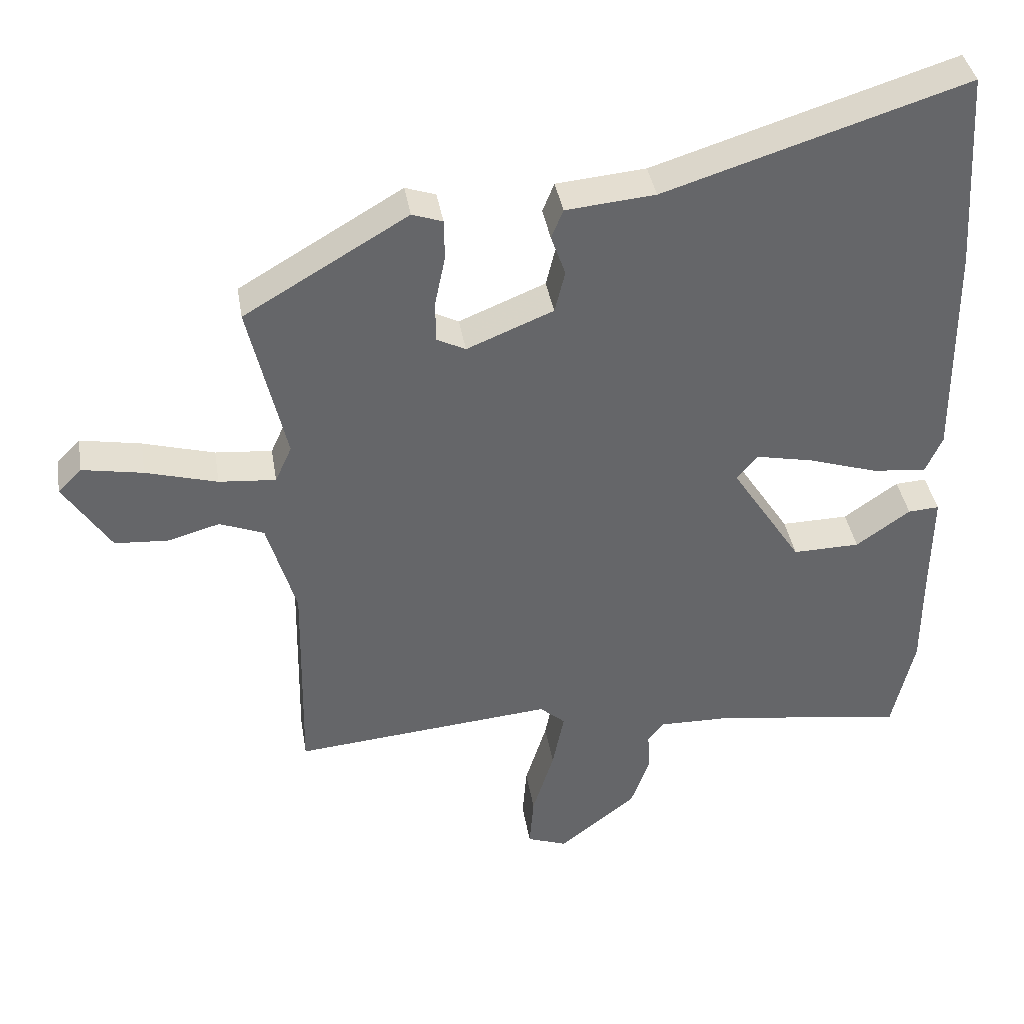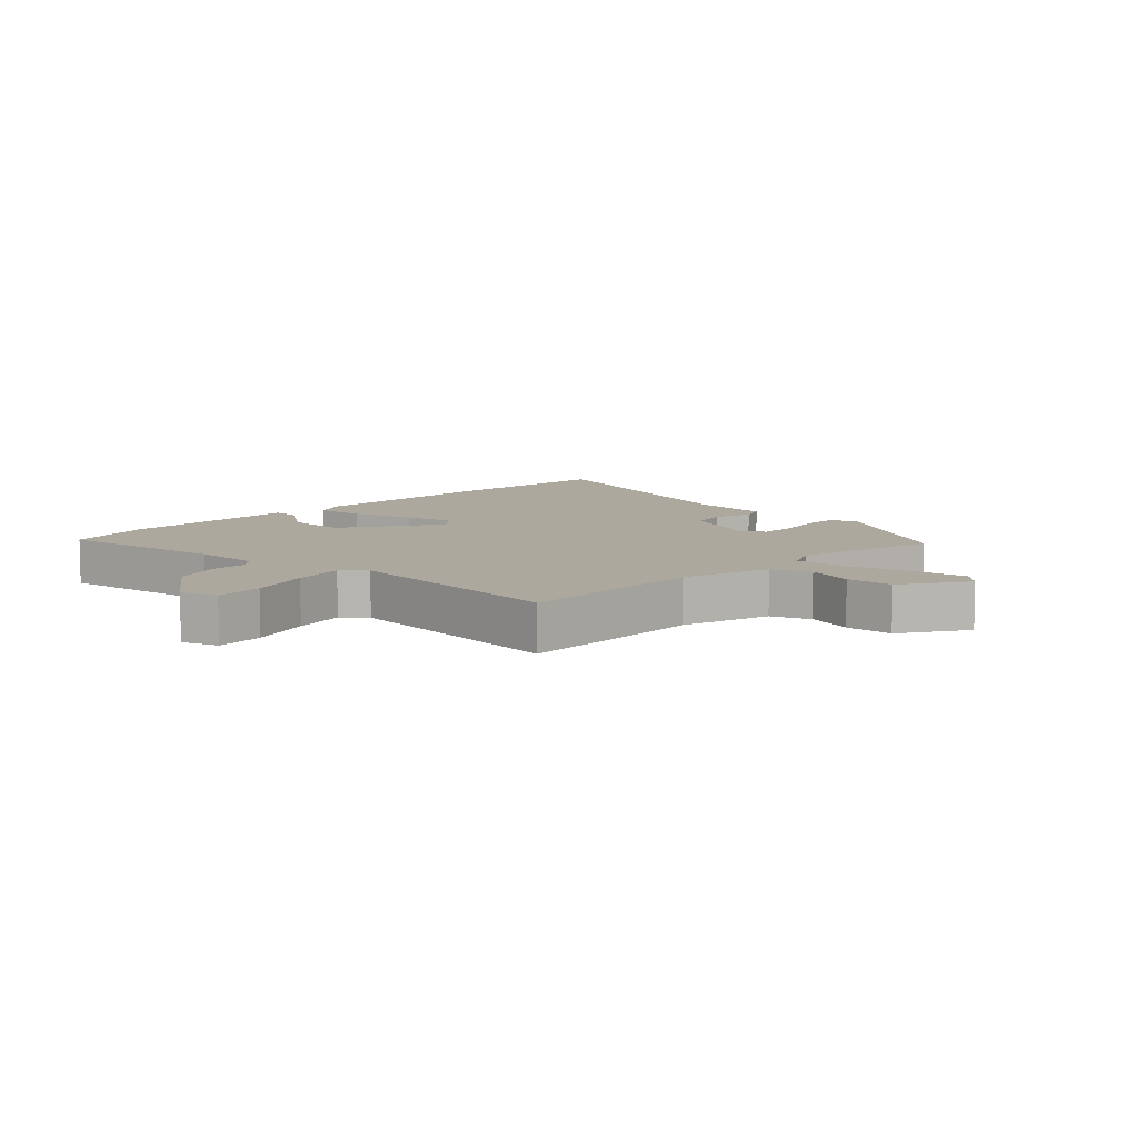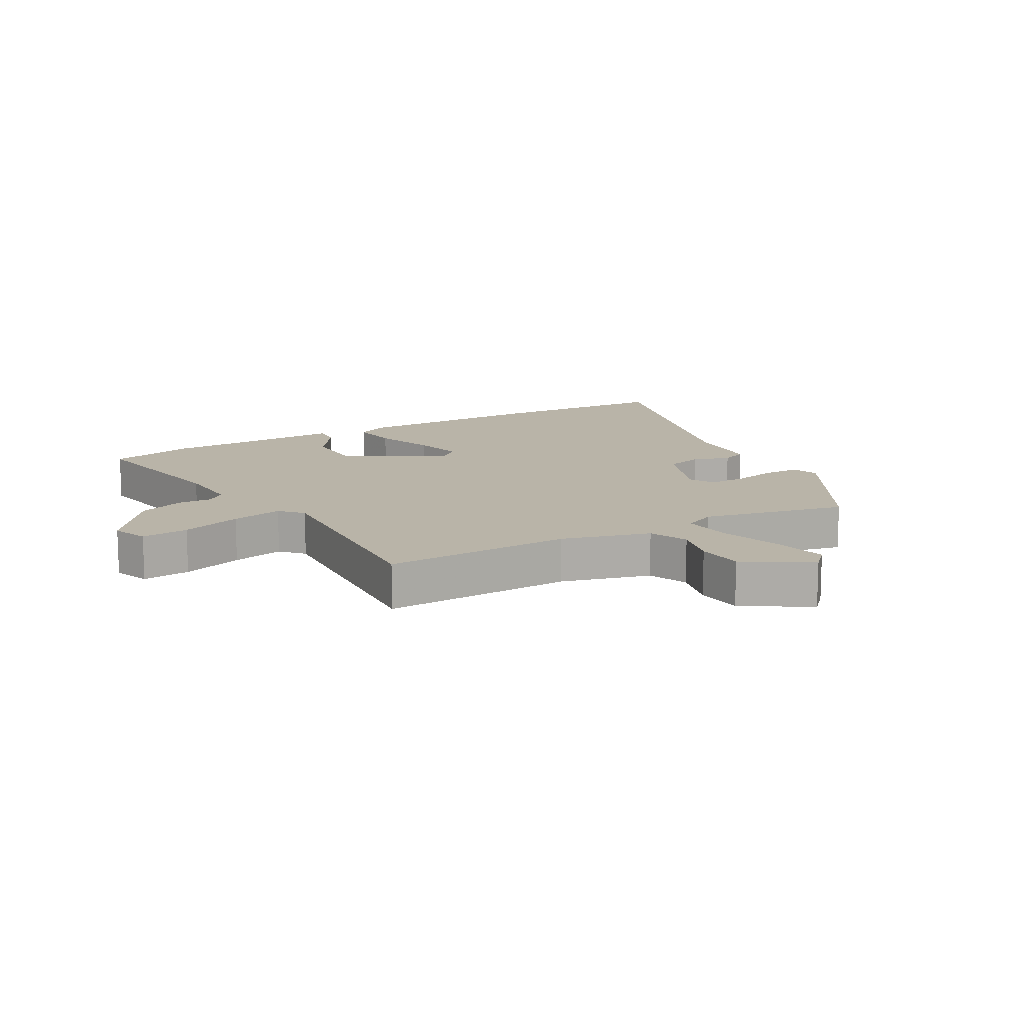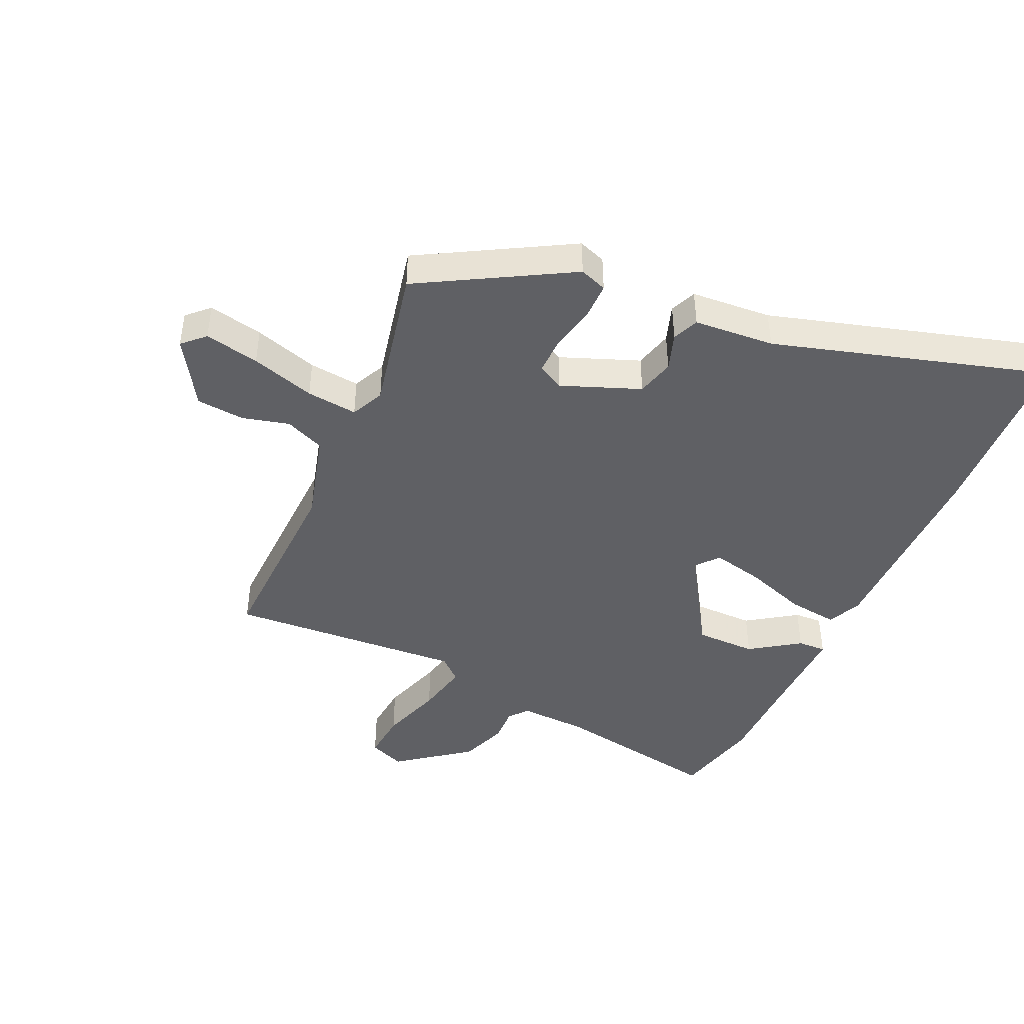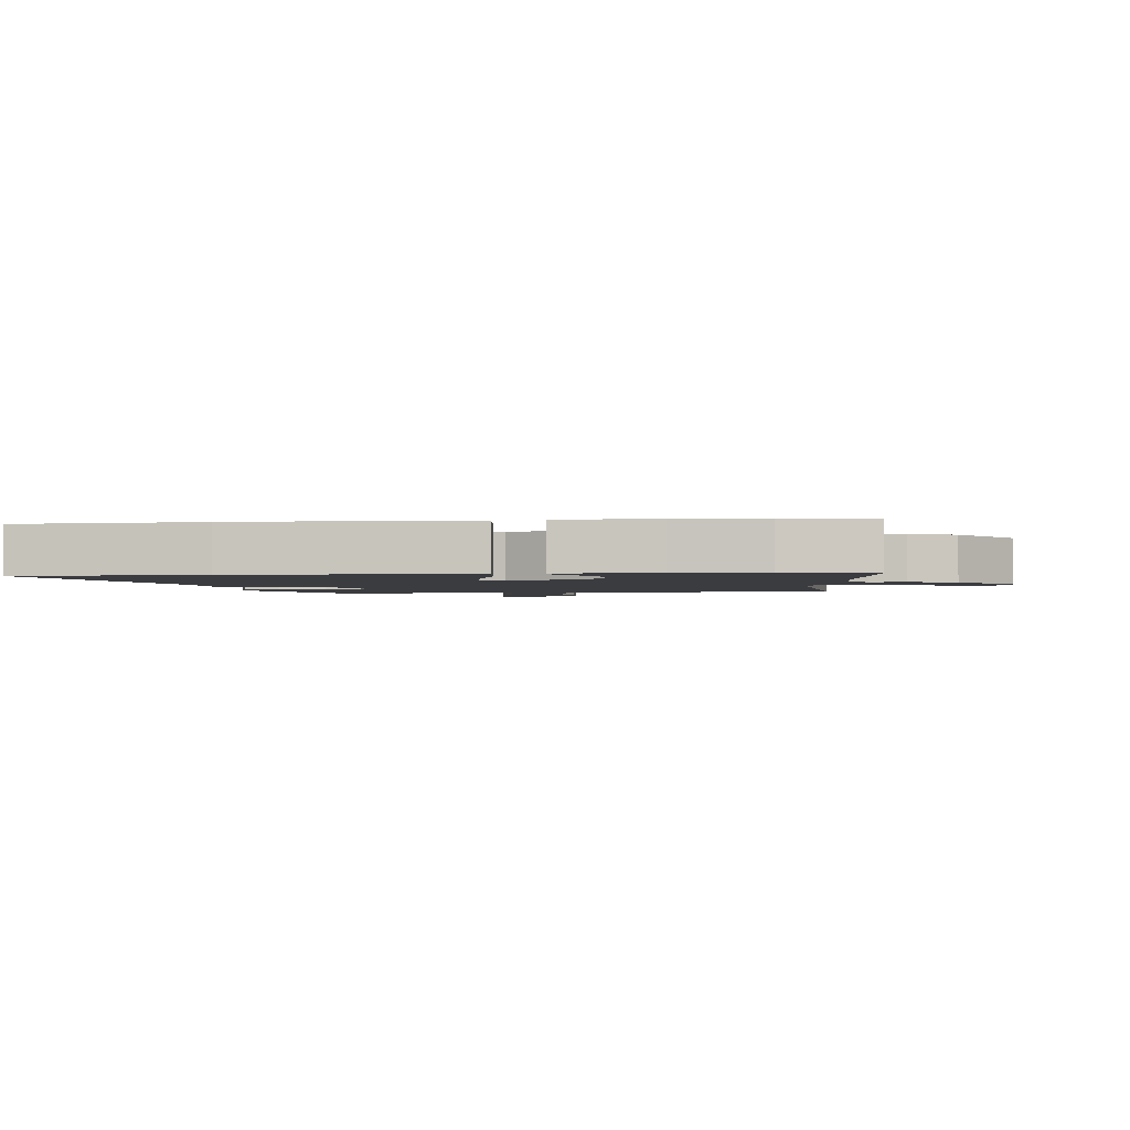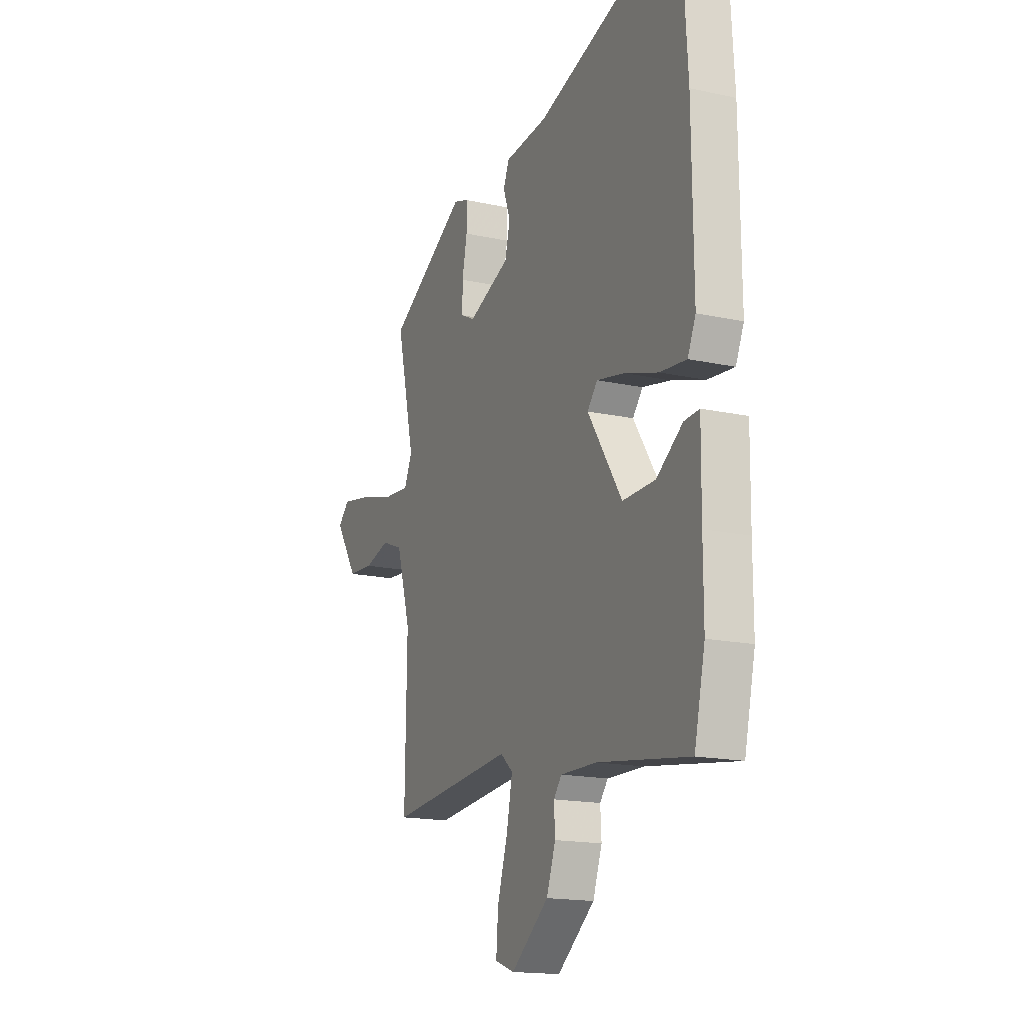
<metadata>
{"format":"obj","ext":"obj","renderer":"f3d","projection":"perspective","resolution":1024,"background":"white","views":[{"elev":38.6,"azim":-9.3,"up":"+Z"},{"elev":8.7,"azim":-136.2,"up":"+Y"},{"elev":13.1,"azim":-120.8,"up":"+Y"},{"elev":-44.6,"azim":-25.4,"up":"+Y"},{"elev":-2.1,"azim":96.3,"up":"+Y"},{"elev":-16.6,"azim":65.9,"up":"+Z"}]}
</metadata>
<code>
v -0.471 0.07 -0.49
v -0.466 0.07 -0.184
v -0.508 0.07 -0.042
v -0.572 0.07 -0.017
v -0.647 0.07 -0.038
v -0.724 0.07 -0.033
v -0.792 0.07 0.071
v -0.758 0.07 0.105
v -0.67 0.07 0.089
v -0.567 0.07 0.06
v -0.485 0.07 0.053
v -0.461 0.07 0.106
v -0.515 0.07 0.338
v -0.279 0.07 0.477
v -0.235 0.07 0.462
v -0.234 0.07 0.404
v -0.249 0.07 0.331
v -0.249 0.07 0.271
v -0.207 0.07 0.25
v -0.082 0.07 0.301
v -0.067 0.07 0.362
v -0.088 0.07 0.421
v -0.071 0.07 0.463
v 0.058 0.07 0.475
v 0.493 0.07 0.612
v 0.511 0.07 0.32
v 0.514 0.07 0.004
v 0.49 0.07 -0.05
v 0.411 0.07 -0.042
v 0.311 0.07 -0.01
v 0.228 0.07 0.007
v 0.198 0.07 -0.029
v 0.3 0.07 -0.186
v 0.397 0.07 -0.184
v 0.475 0.07 -0.129
v 0.52 0.07 -0.126
v 0.518 0.07 -0.283
v 0.518 0.07 -0.422
v 0.486 0.07 -0.562
v 0.214 0.07 -0.522
v 0.106 0.07 -0.52
v 0.082 0.07 -0.55
v 0.085 0.07 -0.606
v 0.058 0.07 -0.681
v -0.054 0.07 -0.769
v -0.112 0.07 -0.748
v -0.106 0.07 -0.671
v -0.075 0.07 -0.572
v -0.058 0.07 -0.488
v -0.095 0.07 -0.456
v -0.471 0 -0.49
v -0.466 0 -0.184
v -0.508 0 -0.042
v -0.572 0 -0.017
v -0.647 0 -0.038
v -0.724 0 -0.033
v -0.792 0 0.071
v -0.758 0 0.105
v -0.67 0 0.089
v -0.567 0 0.06
v -0.485 0 0.053
v -0.461 0 0.106
v -0.515 0 0.338
v -0.279 0 0.477
v -0.235 0 0.462
v -0.234 0 0.404
v -0.249 0 0.331
v -0.249 0 0.271
v -0.207 0 0.25
v -0.082 0 0.301
v -0.067 0 0.362
v -0.088 0 0.421
v -0.071 0 0.463
v 0.058 0 0.475
v 0.493 0 0.612
v 0.511 0 0.32
v 0.514 0 0.004
v 0.49 0 -0.05
v 0.411 0 -0.042
v 0.311 0 -0.01
v 0.228 0 0.007
v 0.198 0 -0.029
v 0.3 0 -0.186
v 0.397 0 -0.184
v 0.475 0 -0.129
v 0.52 0 -0.126
v 0.518 0 -0.283
v 0.518 0 -0.422
v 0.486 0 -0.562
v 0.214 0 -0.522
v 0.106 0 -0.52
v 0.082 0 -0.55
v 0.085 0 -0.606
v 0.058 0 -0.681
v -0.054 0 -0.769
v -0.112 0 -0.748
v -0.106 0 -0.671
v -0.075 0 -0.572
v -0.058 0 -0.488
v -0.095 0 -0.456
f 45 46 47 48
f 45 48 49
f 42 43 44 45
f 42 45 49
f 41 42 49 50
f 37 38 39 40
f 37 40 41 50
f 34 35 36 37
f 33 34 37 50
f 27 28 29 30
f 27 30 31
f 24 25 26 27
f 24 27 31
f 21 22 23 24
f 20 21 24 31
f 19 20 31 32
f 14 15 16 17
f 12 13 14 17
f 11 12 17 18
f 7 8 9 10
f 7 10 11
f 4 5 6 7
f 3 4 7 11
f 2 3 11 18
f 19 32 33 50
f 18 19 50
f 1 2 18 50
f 98 97 96 95
f 99 98 95
f 95 94 93 92
f 99 95 92
f 100 99 92 91
f 90 89 88 87
f 100 91 90 87
f 87 86 85 84
f 100 87 84 83
f 80 79 78 77
f 81 80 77
f 77 76 75 74
f 81 77 74
f 74 73 72 71
f 81 74 71 70
f 82 81 70 69
f 67 66 65 64
f 67 64 63 62
f 68 67 62 61
f 60 59 58 57
f 61 60 57
f 57 56 55 54
f 61 57 54 53
f 68 61 53 52
f 100 83 82 69
f 100 69 68
f 100 68 52 51
f 1 51 52 2
f 2 52 53 3
f 3 53 54 4
f 4 54 55 5
f 5 55 56 6
f 6 56 57 7
f 7 57 58 8
f 8 58 59 9
f 9 59 60 10
f 10 60 61 11
f 11 61 62 12
f 12 62 63 13
f 13 63 64 14
f 14 64 65 15
f 15 65 66 16
f 16 66 67 17
f 17 67 68 18
f 18 68 69 19
f 19 69 70 20
f 20 70 71 21
f 21 71 72 22
f 22 72 73 23
f 23 73 74 24
f 24 74 75 25
f 25 75 76 26
f 26 76 77 27
f 27 77 78 28
f 28 78 79 29
f 29 79 80 30
f 30 80 81 31
f 31 81 82 32
f 32 82 83 33
f 33 83 84 34
f 34 84 85 35
f 35 85 86 36
f 36 86 87 37
f 37 87 88 38
f 38 88 89 39
f 39 89 90 40
f 40 90 91 41
f 41 91 92 42
f 42 92 93 43
f 43 93 94 44
f 44 94 95 45
f 45 95 96 46
f 46 96 97 47
f 47 97 98 48
f 48 98 99 49
f 49 99 100 50
f 50 100 51 1

</code>
